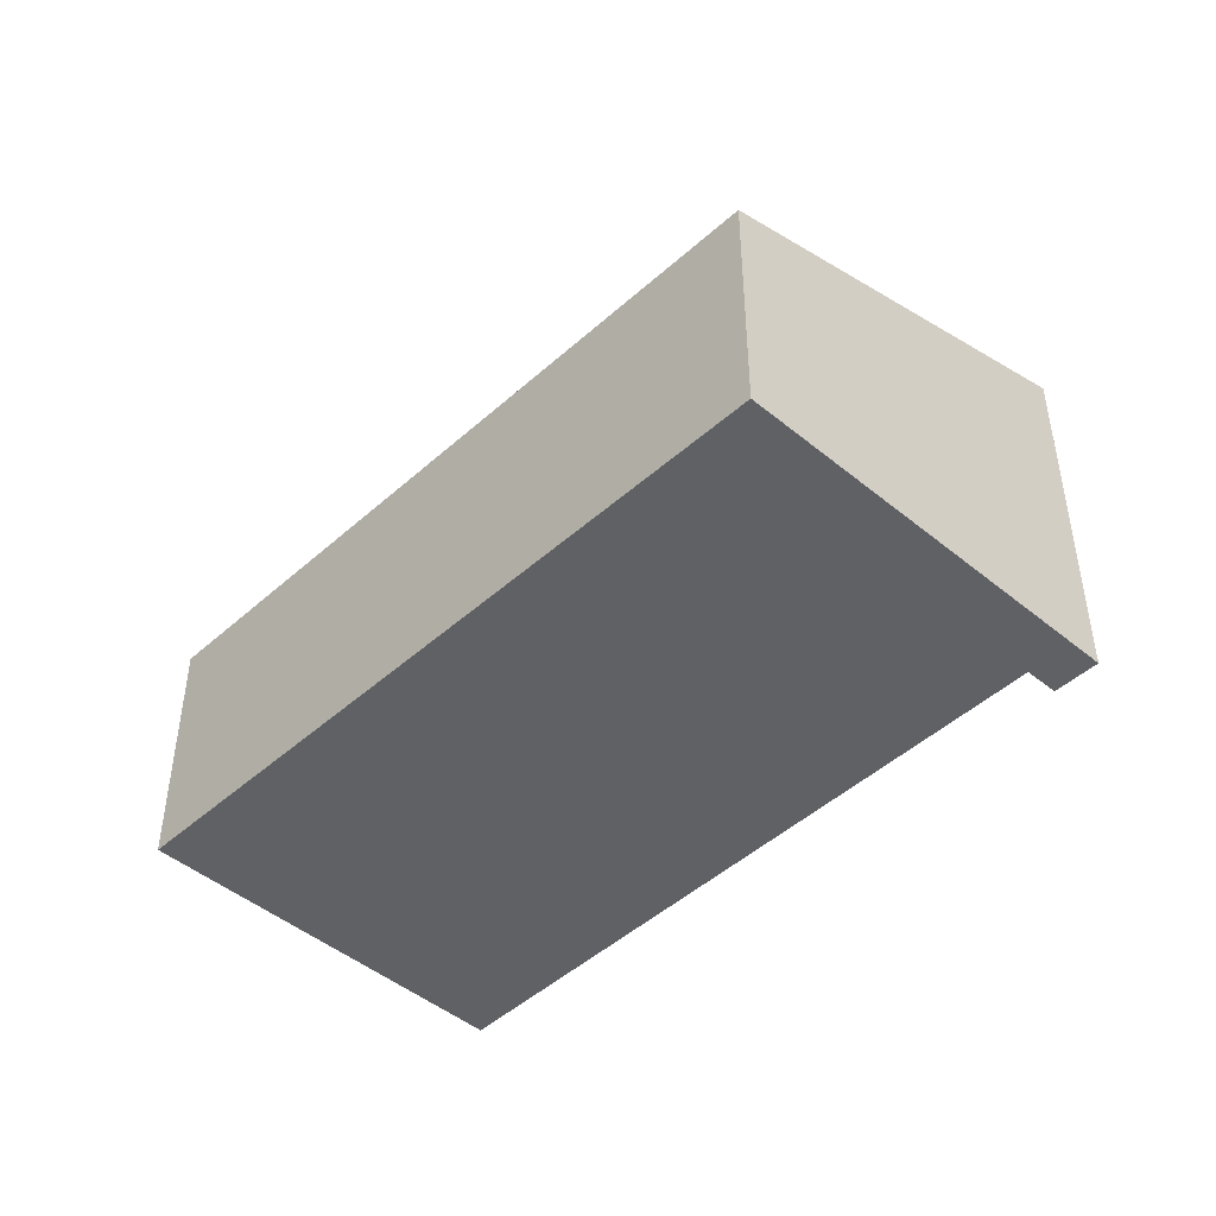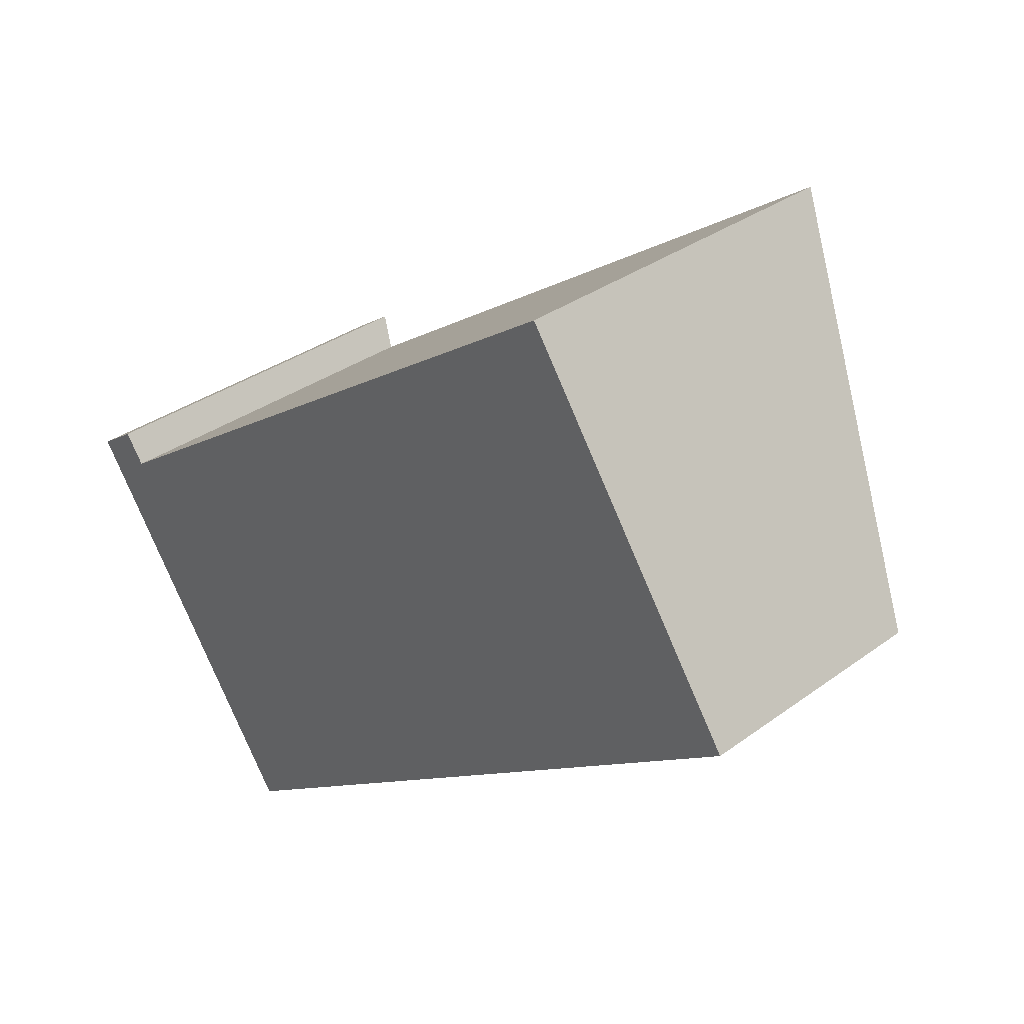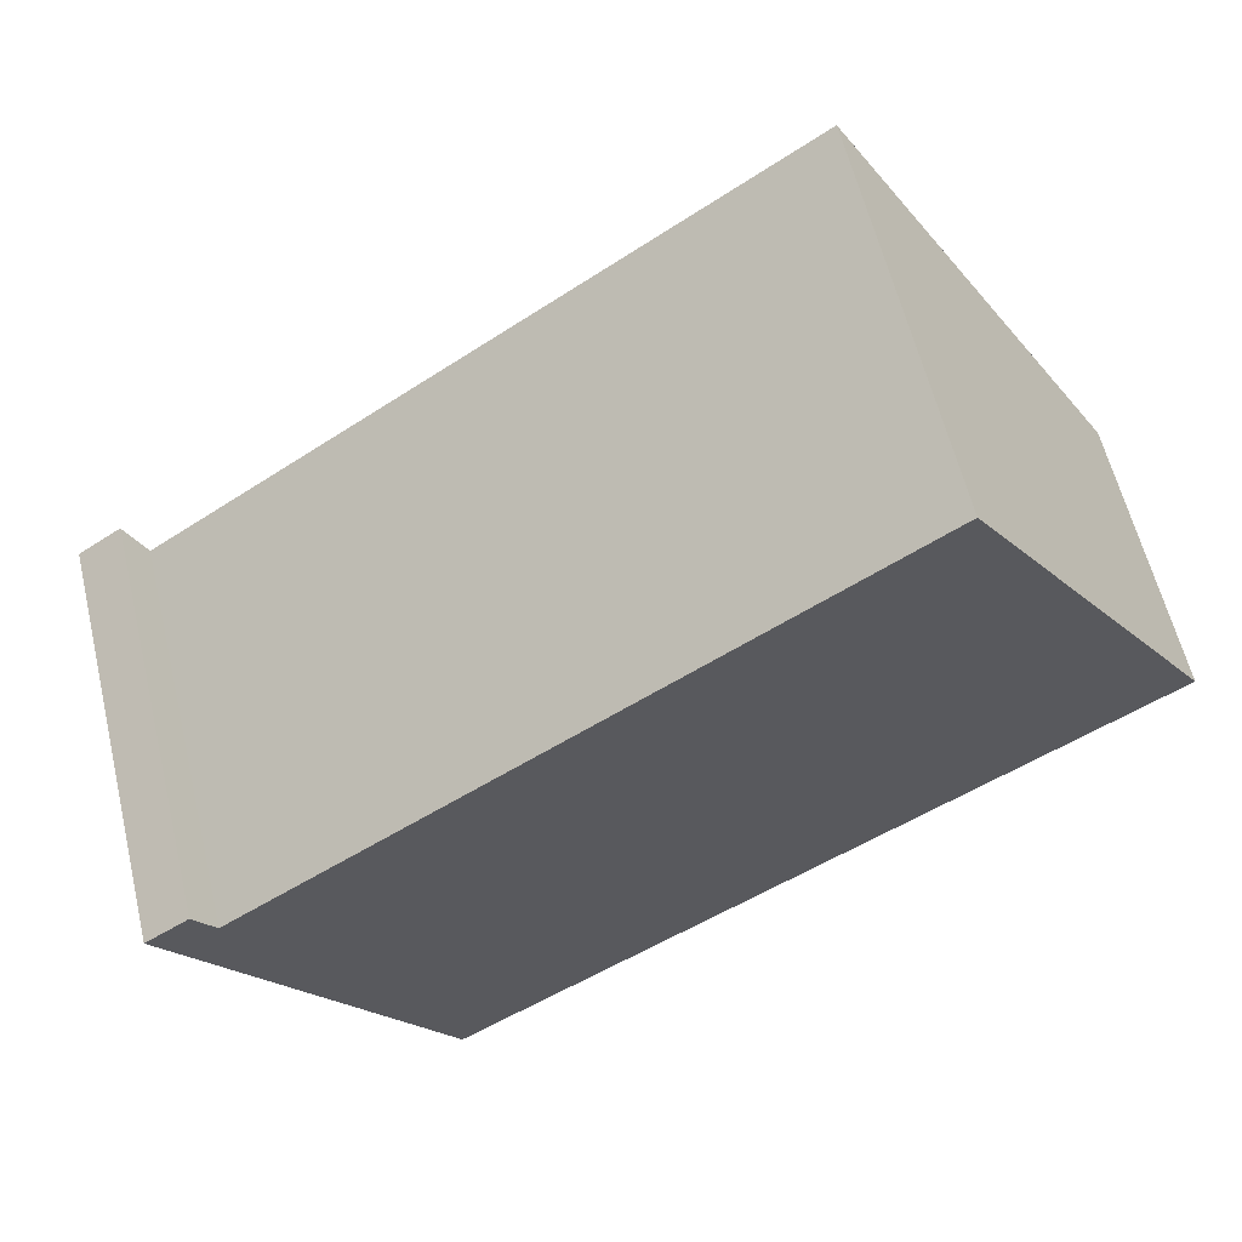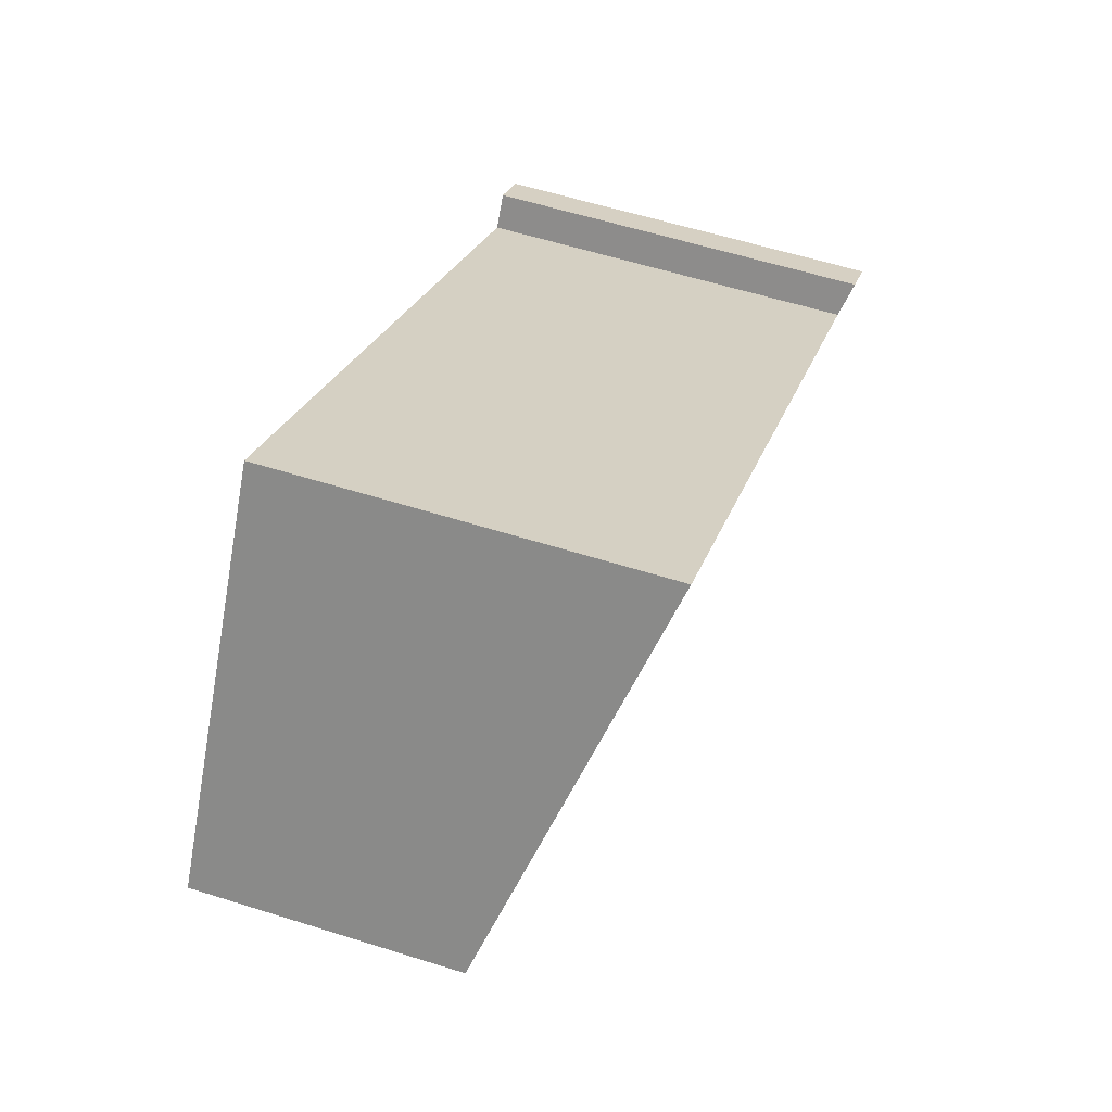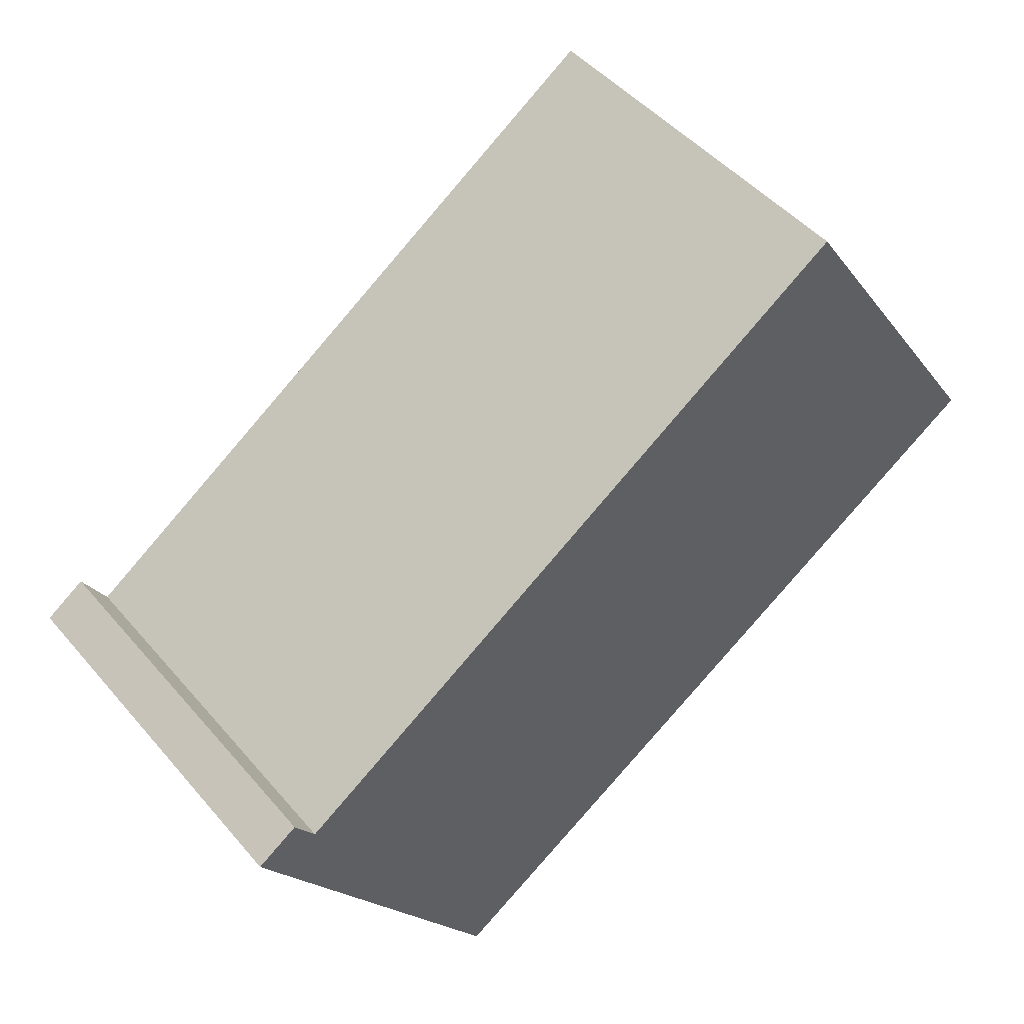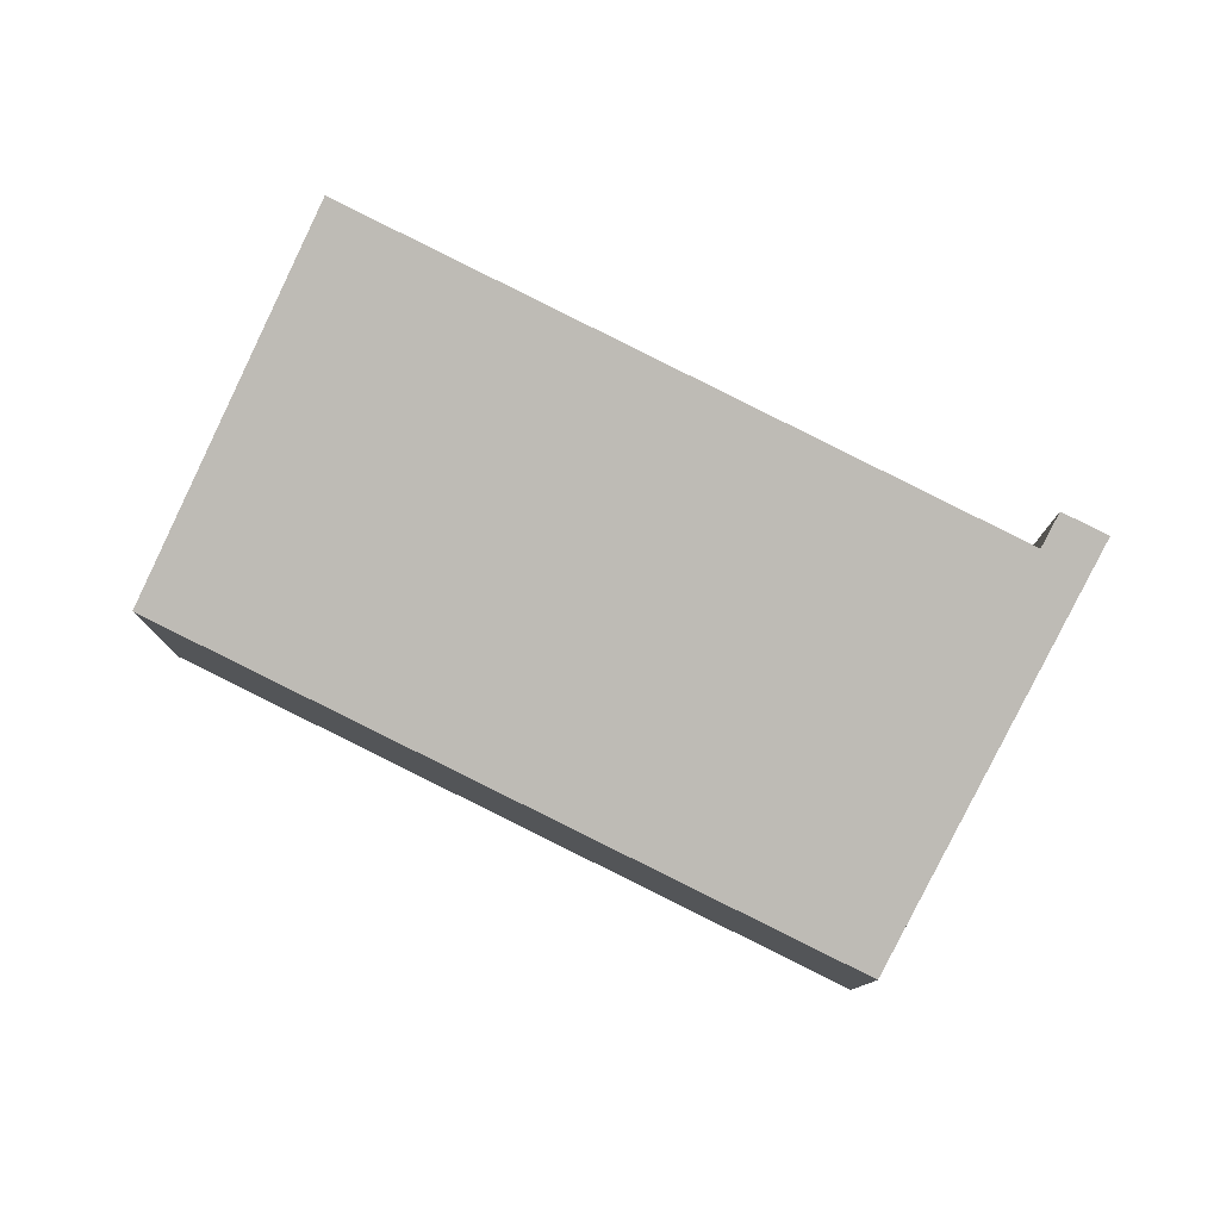
<metadata>
{"format":"obj","ext":"obj","renderer":"f3d","projection":"perspective","resolution":1024,"background":"white","views":[{"elev":-46.0,"azim":-167.8,"up":"+Y"},{"elev":33.2,"azim":44.9,"up":"+Z"},{"elev":60.0,"azim":-13.5,"up":"+Z"},{"elev":58.3,"azim":108.1,"up":"+Z"},{"elev":47.2,"azim":-38.1,"up":"+Z"},{"elev":79.3,"azim":173.0,"up":"+Y"}]}
</metadata>
<code>
v  6.576 1.885 0.477
v  1.822 1.908 -2.648
v  4.887 2.745 2.995
v  0.453 2.745 -0.015
v  0 2.82 1.727e-16
v  0.302 2.82 0.203
v  4.887 -1.834e-16 2.995
v  6.576 -2.921e-17 0.477
v  0.302 -1.243e-17 0.203
v  0.453 9.185e-19 -0.015
v  1.822 1.621e-16 -2.648
v  0 0 0
g defaultobject
f 1 2 3
f 4 3 2
f 5 4 2
f 6 4 5
f 7 1 3
f 1 7 8
f 9 4 6
f 4 9 10
f 1 11 2
f 11 1 8
f 2 12 5
f 12 2 11
f 12 6 5
f 6 12 9
f 10 3 4
f 3 10 7
f 7 11 8
f 11 7 10
f 11 10 9
f 11 9 12

</code>
